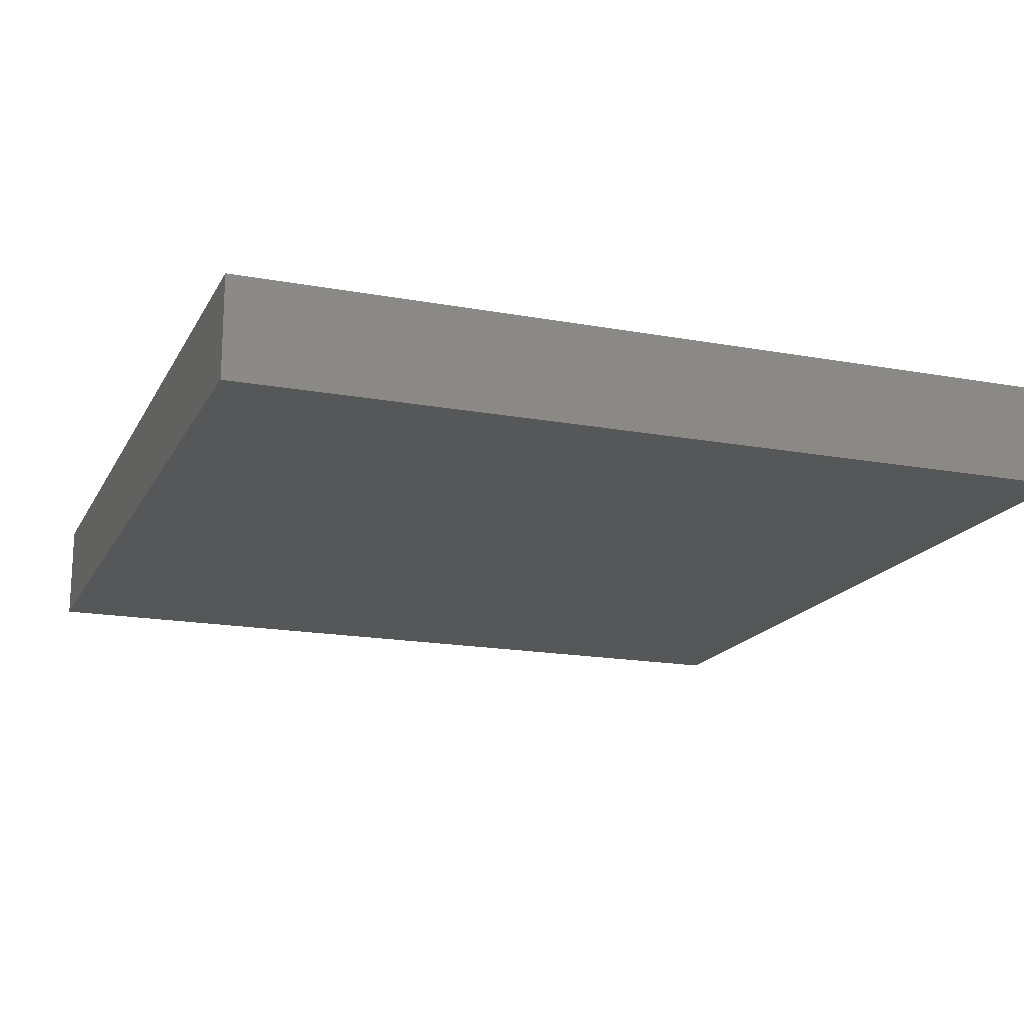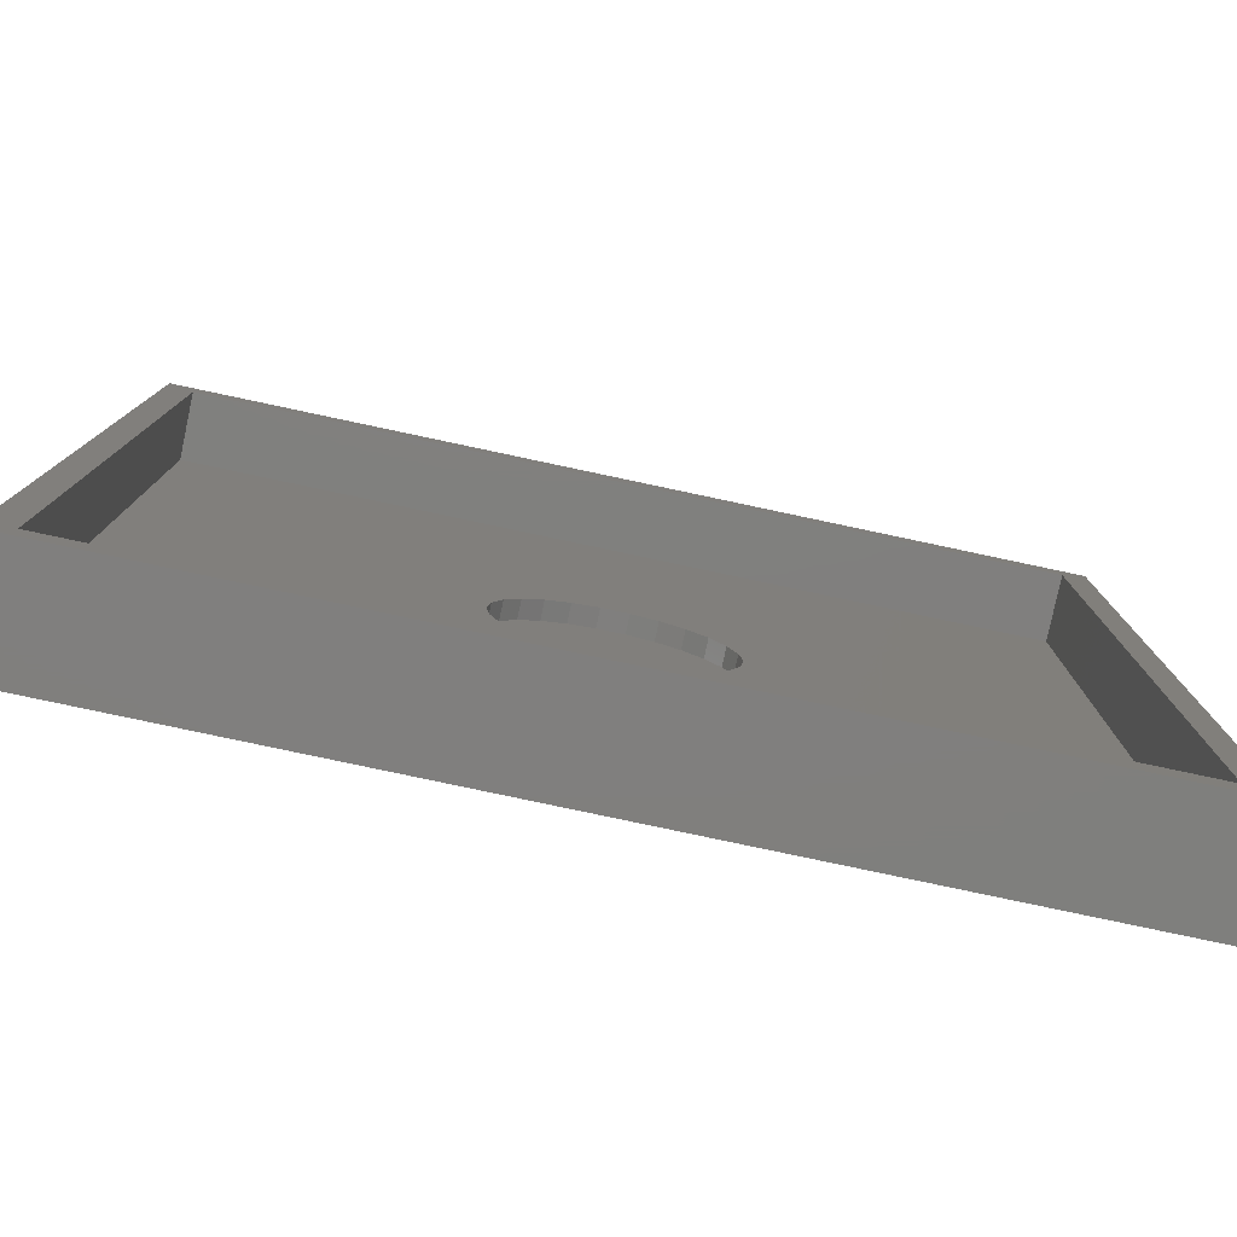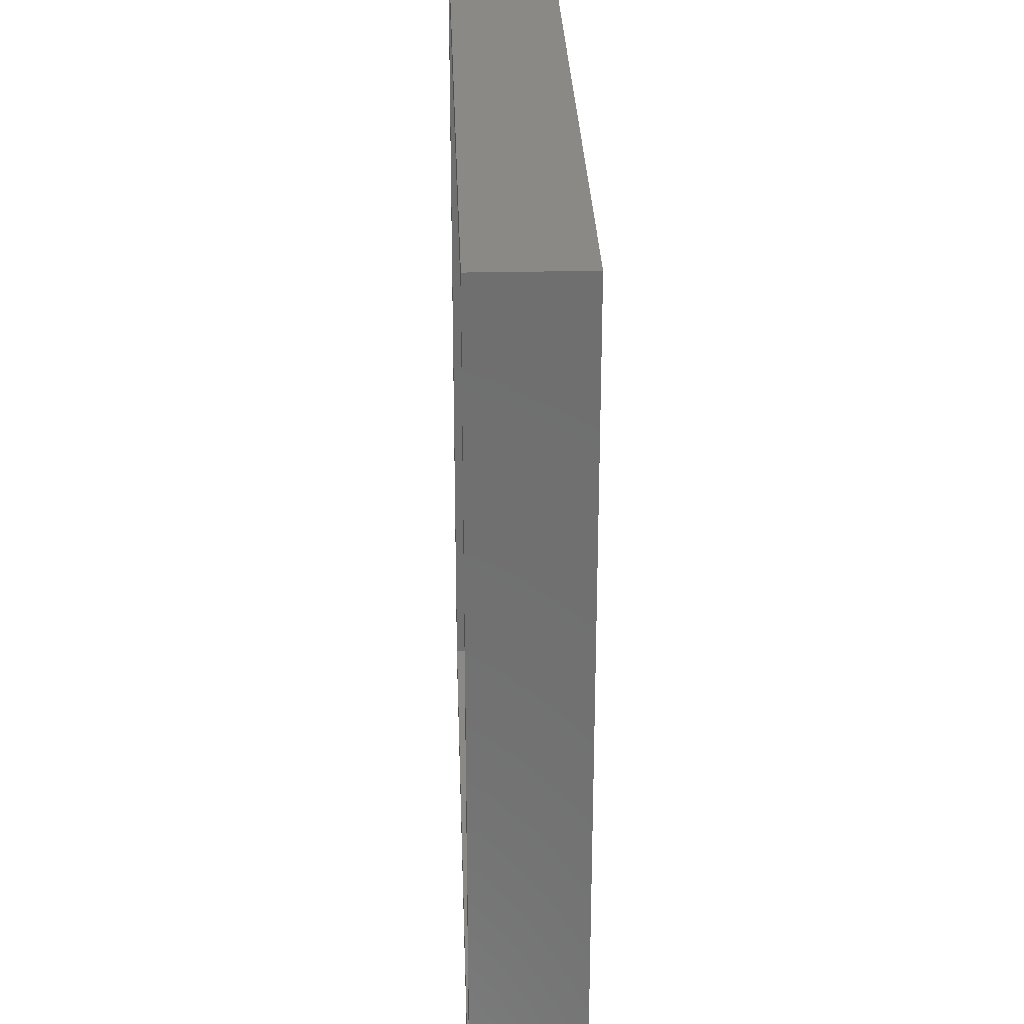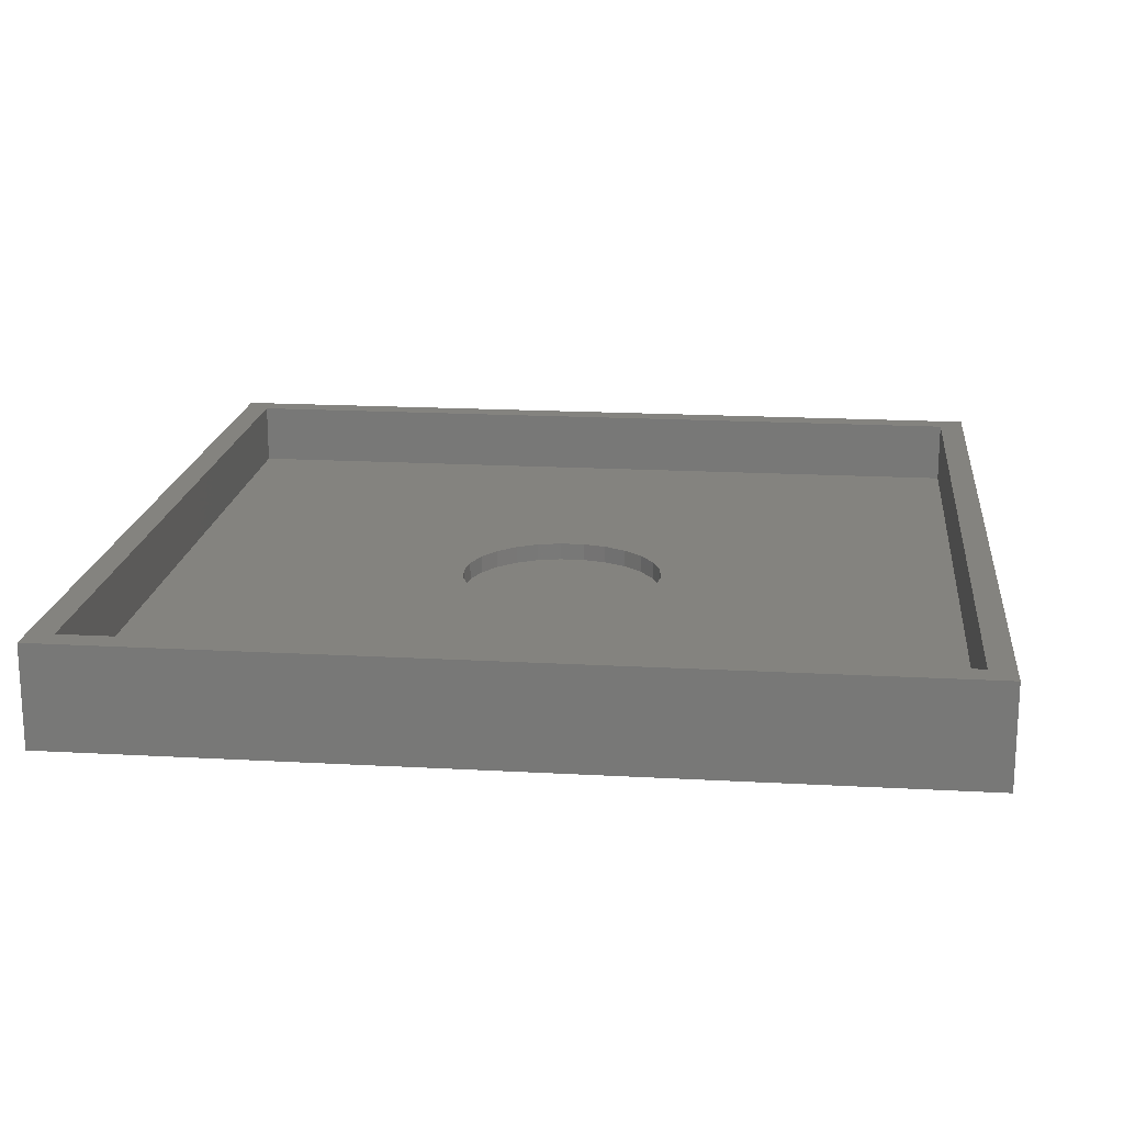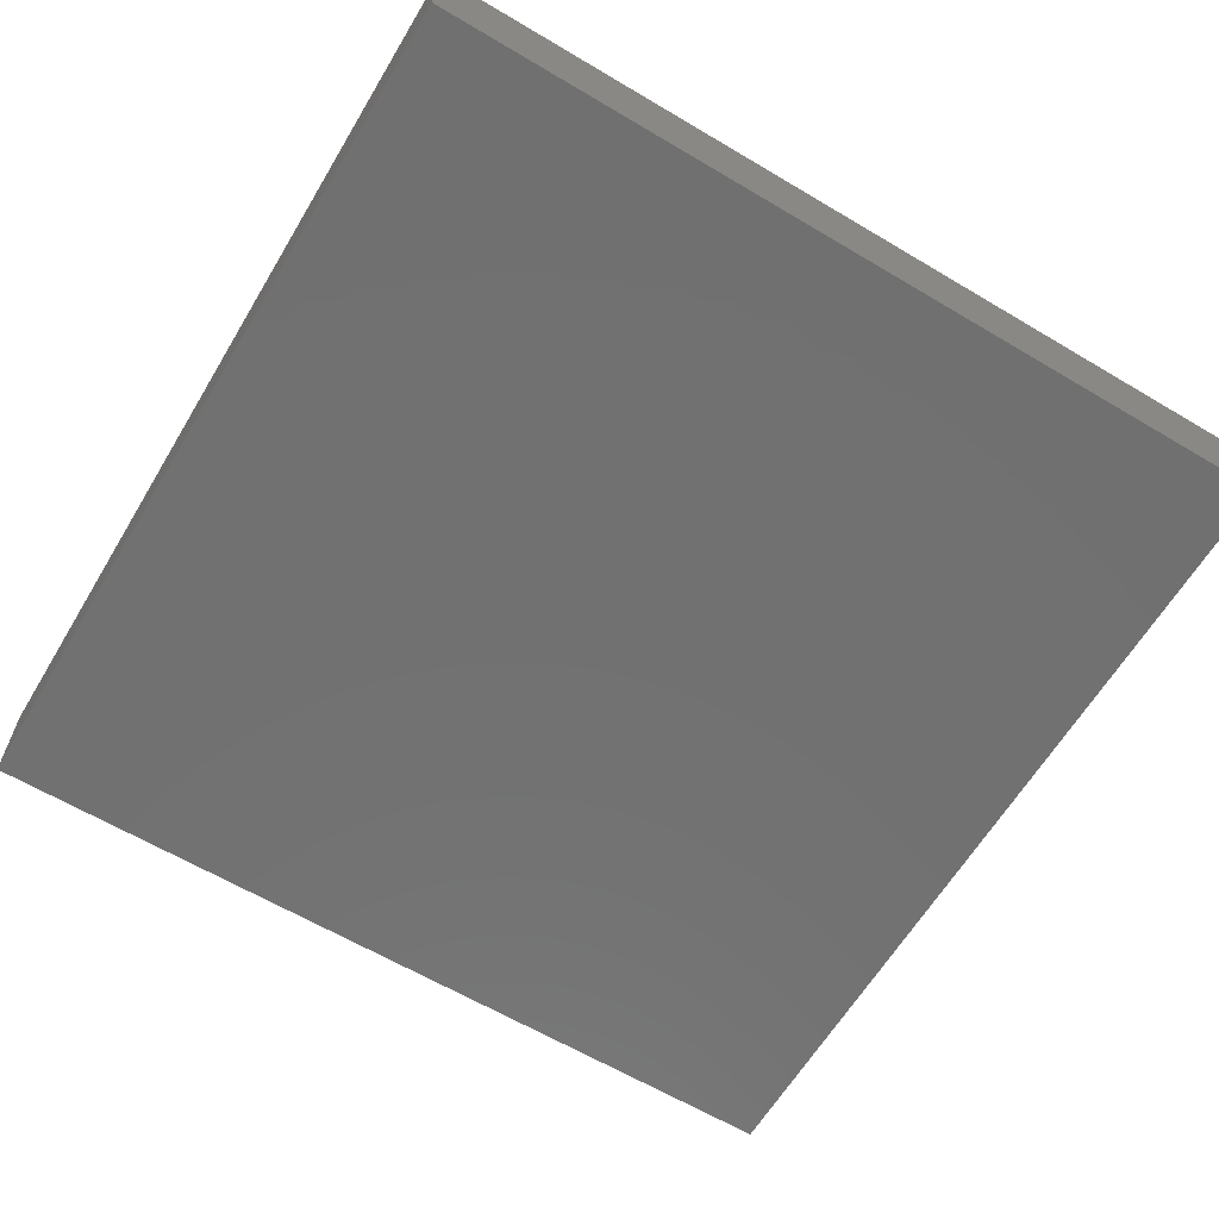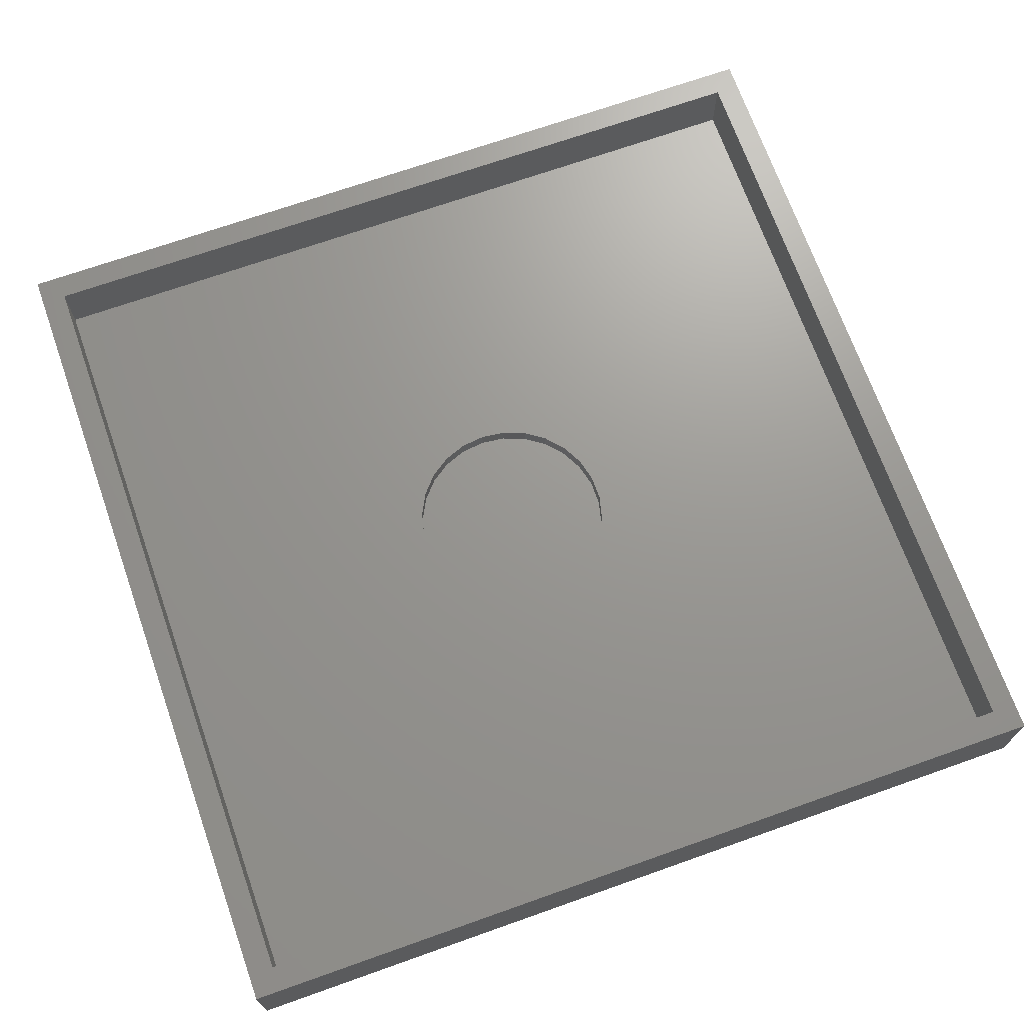
<metadata>
{"format":"stl","ext":"stl","renderer":"f3d","projection":"perspective","resolution":1024,"background":"white","views":[{"elev":-17.3,"azim":159.8,"up":"+Z"},{"elev":-79.5,"azim":-12.0,"up":"+Y"},{"elev":28.7,"azim":88.1,"up":"+Y"},{"elev":18.1,"azim":-173.8,"up":"+Z"},{"elev":-63.0,"azim":-121.0,"up":"+Z"},{"elev":70.1,"azim":-109.5,"up":"+Z"}]}
</metadata>
<code>
# stl→obj: 68 verts, 132 faces
v 0 0 0
v 0 68 8
v 0 68 0
v 0 0 8
v 68 68 8
v 66 66 8
v 68 0 8
v 2 66 8
v 2 2 8
v 66 2 8
v 68 68 0
v 68 0 0
v 2 66 3
v 2 2 3
v 66 2 3
v 66 66 3
v 42.12 34 3
v 41.89 35.94 3
v 41.19 37.78 3
v 40.08 39.39 3
v 38.62 40.69 3
v 36.88 41.6 3
v 34.98 42.07 3
v 33.02 42.07 3
v 31.12 41.6 3
v 26.11 35.94 3
v 25.88 34 3
v 26.81 37.78 3
v 27.92 39.39 3
v 29.38 40.69 3
v 41.89 32.06 3
v 41.19 30.22 3
v 40.08 28.61 3
v 38.62 27.31 3
v 36.88 26.4 3
v 34.98 25.93 3
v 33.02 25.93 3
v 31.12 26.4 3
v 29.38 27.31 3
v 26.11 32.06 3
v 26.81 30.22 3
v 27.92 28.61 3
v 41.19 37.78 1.6
v 40.08 39.39 1.6
v 42.12 34 1.6
v 41.89 35.94 1.6
v 41.89 32.06 1.6
v 41.19 30.22 1.6
v 40.08 28.61 1.6
v 38.62 40.69 1.6
v 38.62 27.31 1.6
v 36.88 41.6 1.6
v 36.88 26.4 1.6
v 34.98 42.07 1.6
v 34.98 25.93 1.6
v 33.02 42.07 1.6
v 33.02 25.93 1.6
v 31.12 41.6 1.6
v 31.12 26.4 1.6
v 29.38 40.69 1.6
v 29.38 27.31 1.6
v 27.92 39.39 1.6
v 27.92 28.61 1.6
v 26.81 37.78 1.6
v 26.81 30.22 1.6
v 26.11 35.94 1.6
v 26.11 32.06 1.6
v 25.88 34 1.6
f 1 2 3
f 2 1 4
f 5 6 7
f 5 8 6
f 8 2 9
f 2 8 5
f 10 7 6
f 9 7 10
f 9 4 7
f 4 9 2
f 7 11 5
f 11 7 12
f 1 11 12
f 11 1 3
f 1 7 4
f 7 1 12
f 11 2 5
f 2 11 3
f 9 13 8
f 13 9 14
f 15 6 16
f 6 15 10
f 16 17 15
f 16 18 17
f 16 19 18
f 16 20 19
f 16 21 20
f 16 22 21
f 16 23 22
f 16 24 23
f 13 24 16
f 24 13 25
f 26 13 27
f 28 13 26
f 29 13 28
f 30 13 29
f 25 13 30
f 31 15 17
f 32 15 31
f 33 15 32
f 34 15 33
f 35 15 34
f 36 15 35
f 37 15 36
f 14 37 38
f 14 38 39
f 14 27 13
f 27 14 40
f 40 14 41
f 37 14 15
f 42 14 39
f 41 14 42
f 15 9 10
f 9 15 14
f 13 6 8
f 6 13 16
f 43 20 44
f 20 43 19
f 45 18 46
f 18 45 17
f 46 47 45
f 43 47 46
f 43 48 47
f 44 48 43
f 44 49 48
f 50 49 44
f 50 51 49
f 52 51 50
f 52 53 51
f 54 53 52
f 54 55 53
f 56 55 54
f 56 57 55
f 58 57 56
f 58 59 57
f 60 59 58
f 60 61 59
f 62 61 60
f 62 63 61
f 64 63 62
f 64 65 63
f 66 65 64
f 66 67 65
f 67 66 68
f 50 20 21
f 20 50 44
f 62 30 29
f 30 62 60
f 28 62 29
f 62 28 64
f 51 35 34
f 35 51 53
f 46 19 43
f 19 46 18
f 52 21 22
f 21 52 50
f 58 24 25
f 24 58 56
f 54 22 23
f 22 54 52
f 40 68 27
f 68 40 67
f 26 64 28
f 64 26 66
f 60 25 30
f 25 60 58
f 61 42 39
f 42 61 63
f 49 32 48
f 32 49 33
f 56 23 24
f 23 56 54
f 27 66 26
f 66 27 68
f 47 17 45
f 17 47 31
f 57 38 37
f 38 57 59
f 55 37 36
f 37 55 57
f 41 67 40
f 67 41 65
f 49 34 33
f 34 49 51
f 48 31 47
f 31 48 32
f 53 36 35
f 36 53 55
f 42 65 41
f 65 42 63
f 59 39 38
f 39 59 61

</code>
